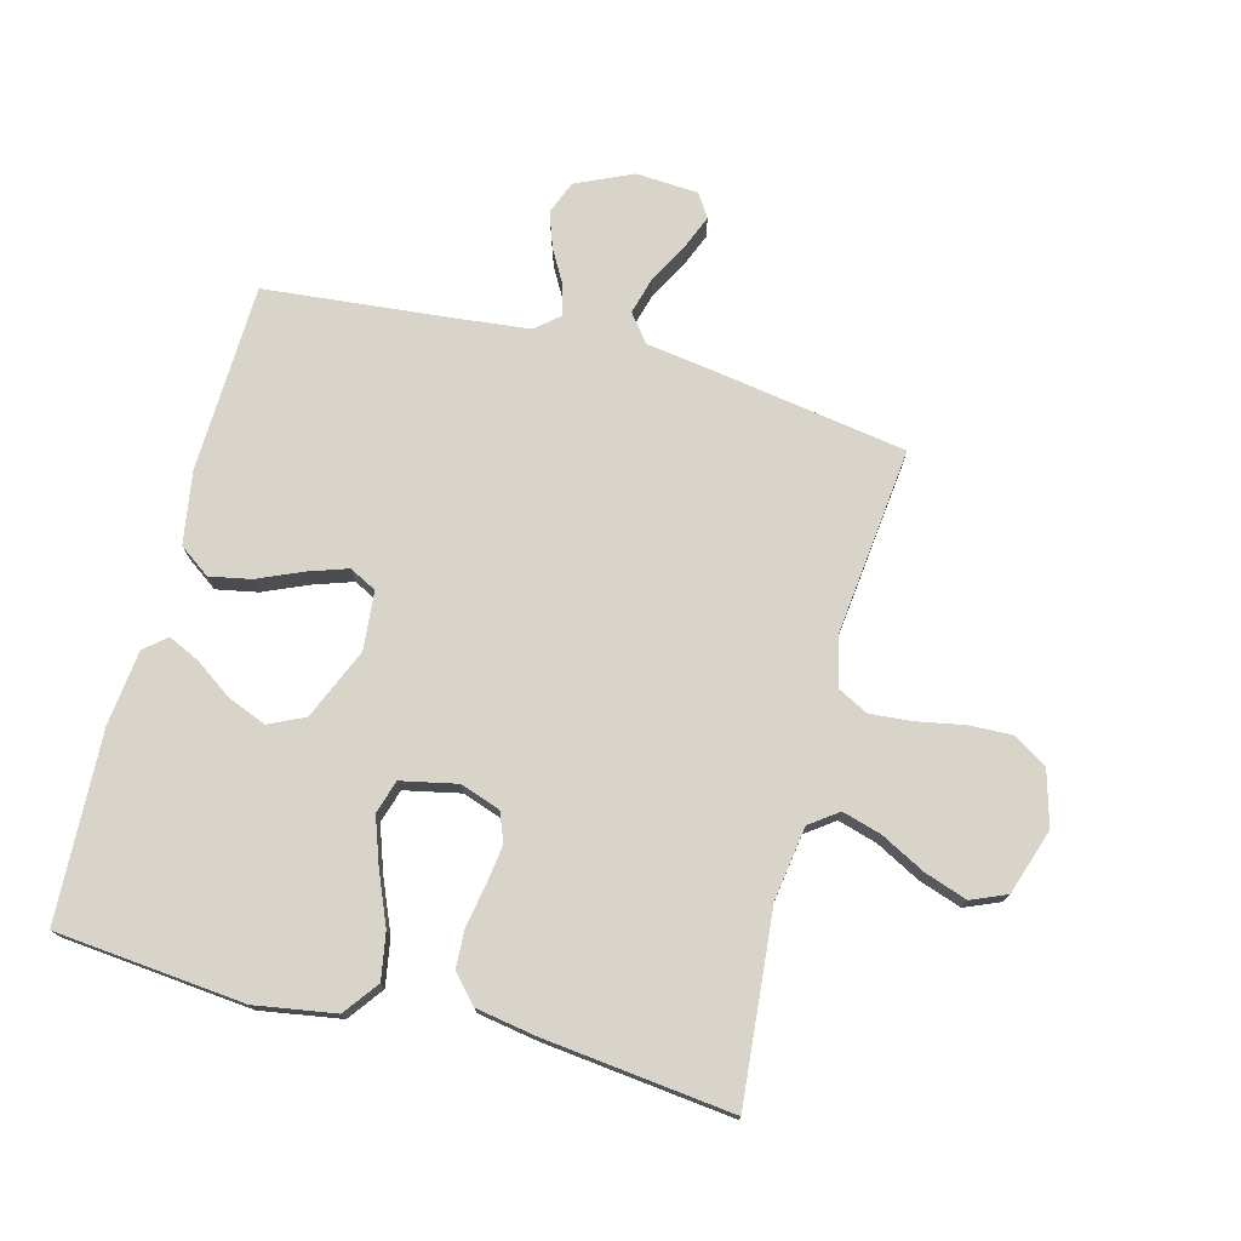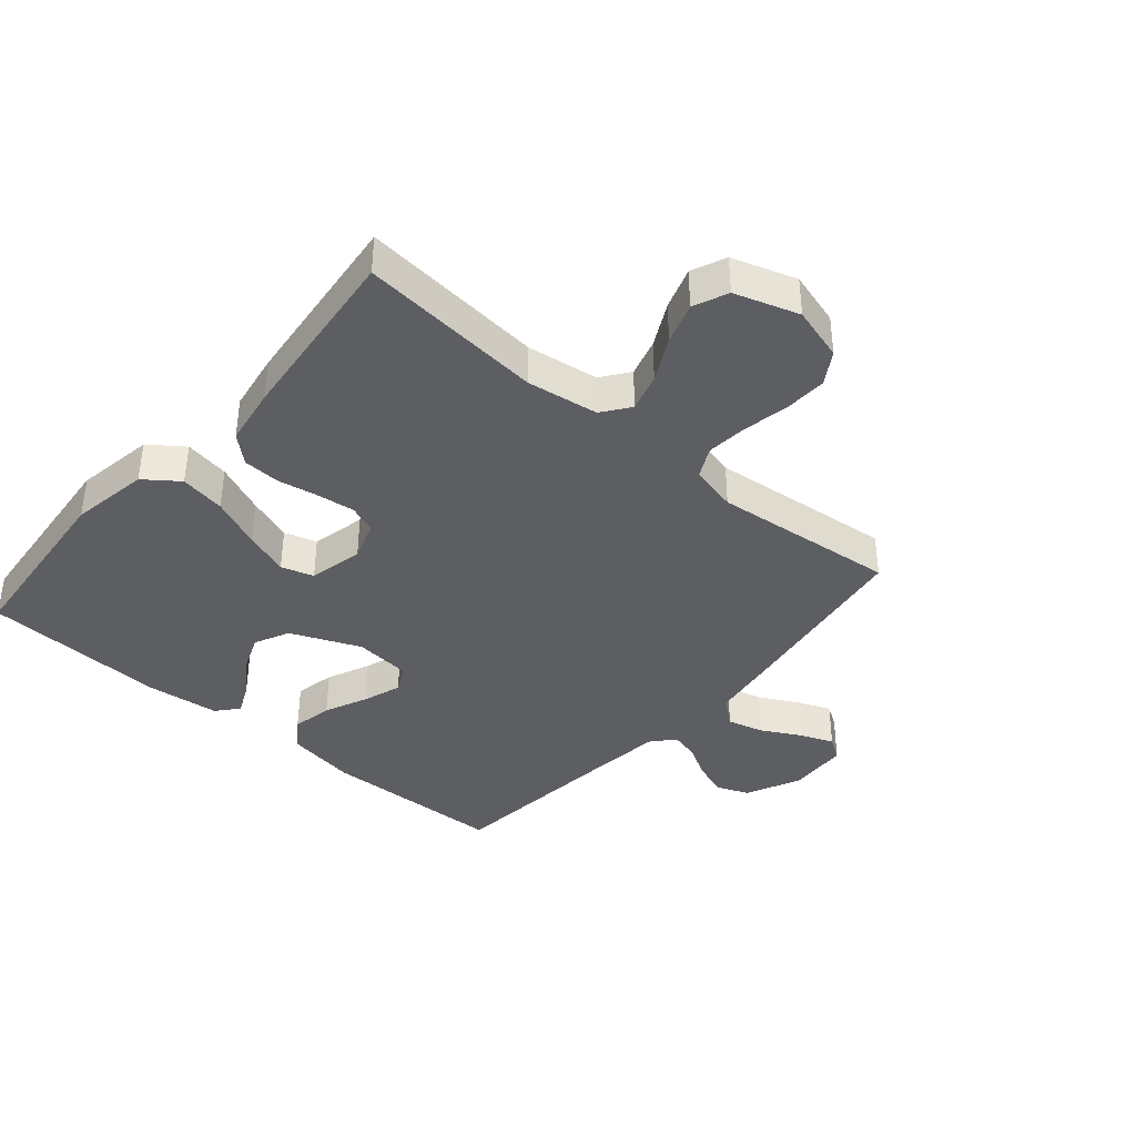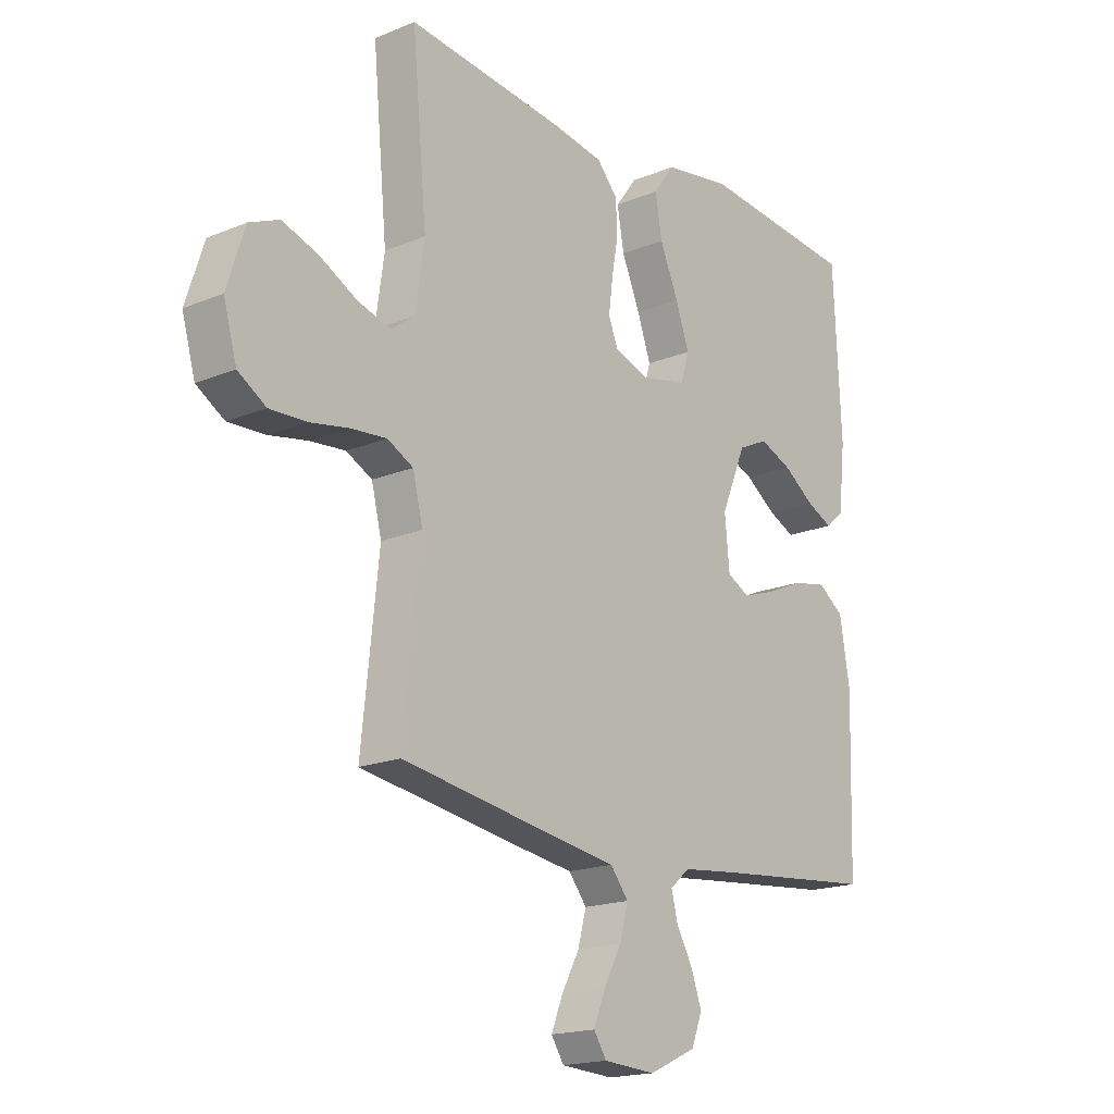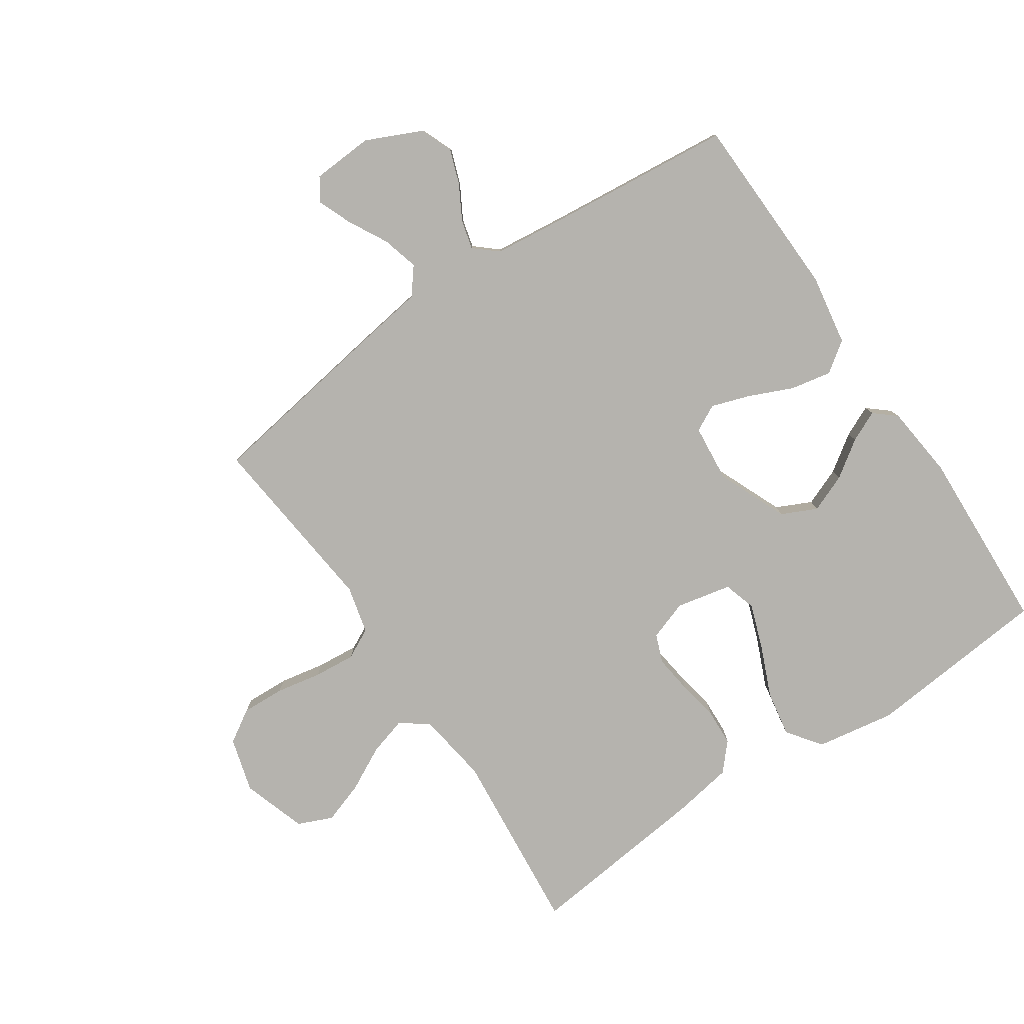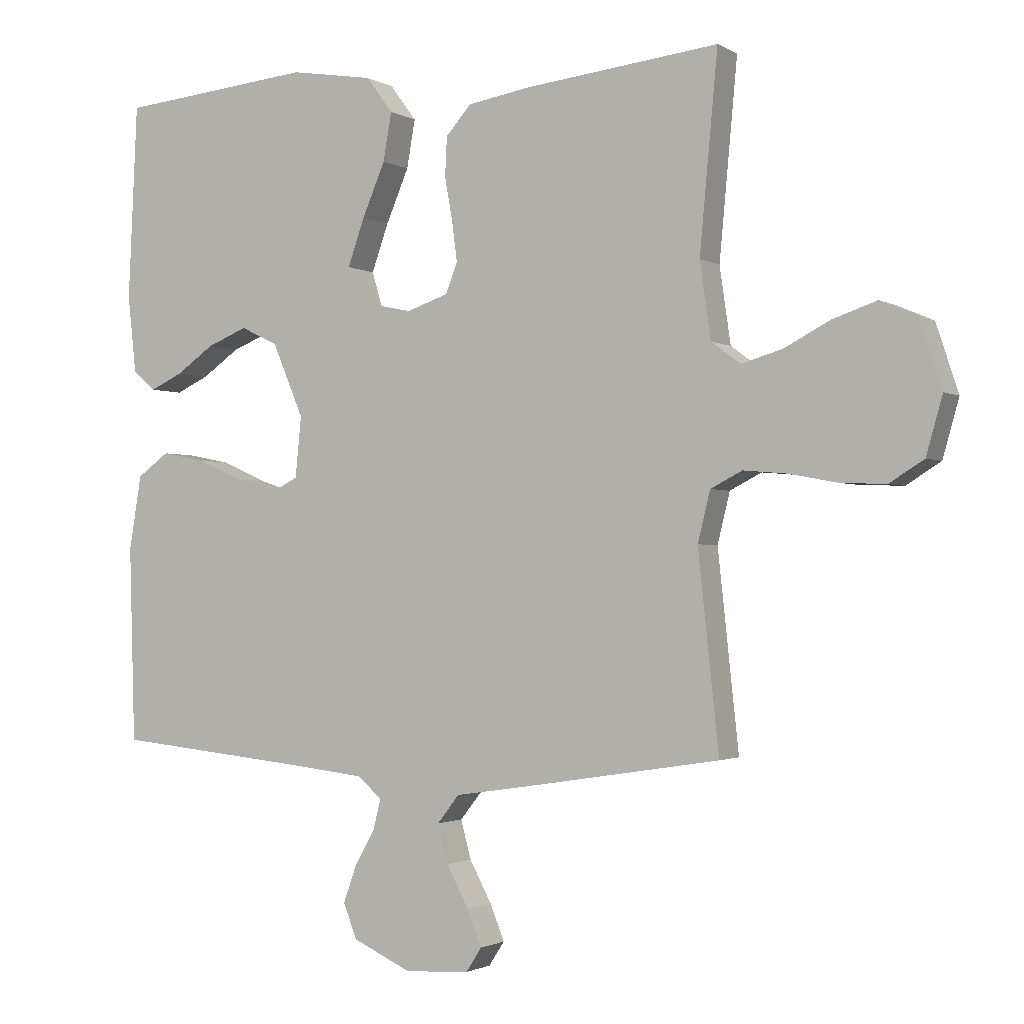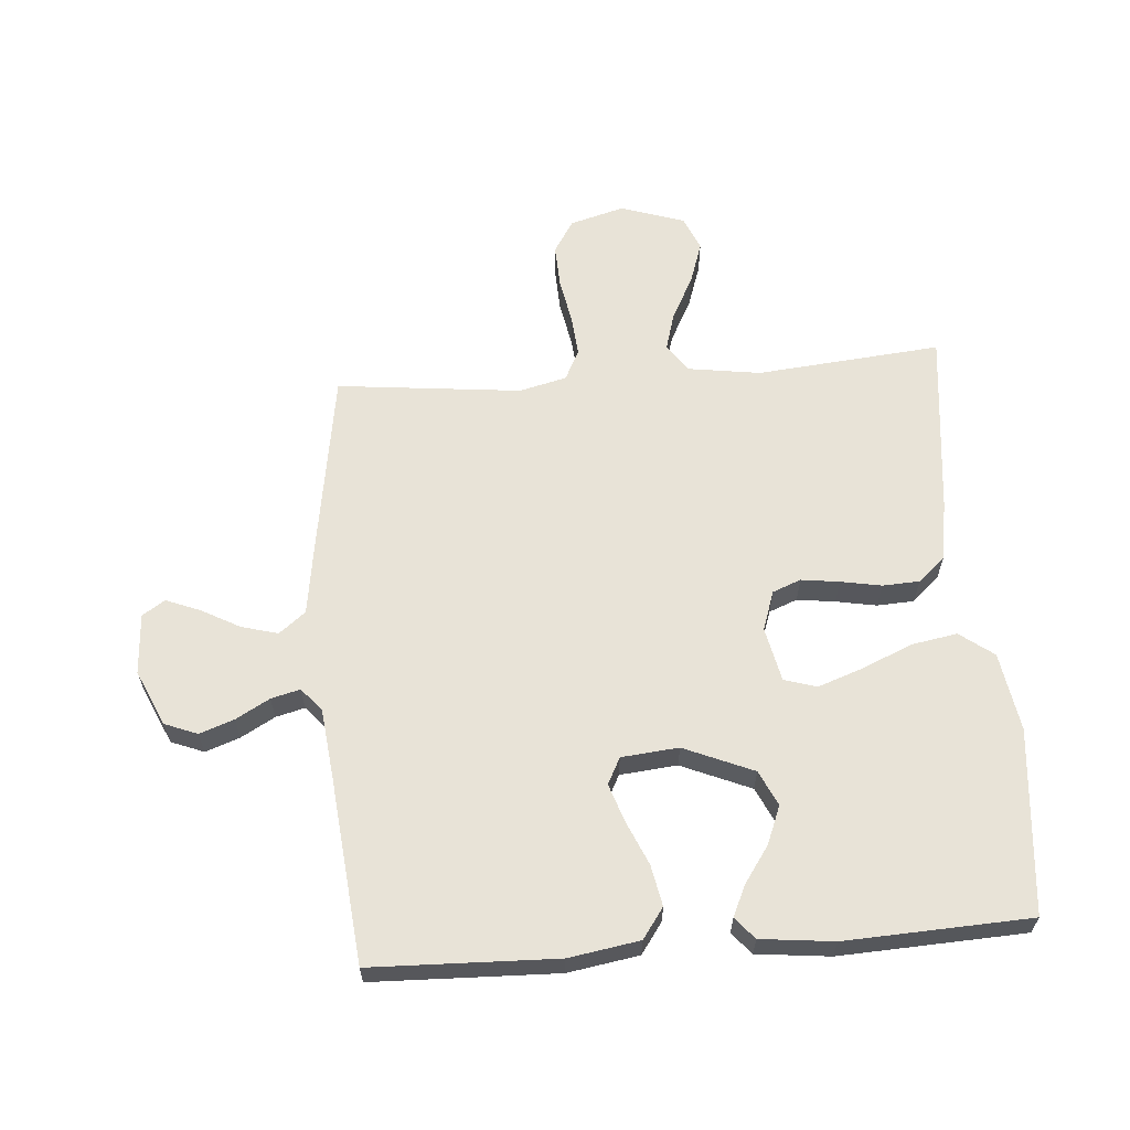
<metadata>
{"format":"obj","ext":"obj","renderer":"f3d","projection":"perspective","resolution":1024,"background":"white","views":[{"elev":74.9,"azim":14.9,"up":"+Y"},{"elev":-38.7,"azim":49.2,"up":"+Y"},{"elev":-18.0,"azim":128.8,"up":"+Z"},{"elev":-79.9,"azim":-146.0,"up":"+Y"},{"elev":-1.7,"azim":28.0,"up":"+Z"},{"elev":62.3,"azim":-94.4,"up":"+Y"}]}
</metadata>
<code>
v -0.5 0.07 0.5
v -0.2 0.07 0.528
v -0.072 0.07 0.507
v -0.031 0.07 0.452
v -0.044 0.07 0.378
v -0.079 0.07 0.296
v -0.105 0.07 0.223
v -0.089 0.07 0.17
v 0 0.07 0.151
v 0.064 0.07 0.173
v 0.082 0.07 0.219
v 0.074 0.07 0.281
v 0.062 0.07 0.347
v 0.065 0.07 0.407
v 0.104 0.07 0.451
v 0.2 0.07 0.467
v 0.5 0.07 0.5
v 0.472 0.07 0.2
v 0.489 0.07 0.083
v 0.534 0.07 0.05
v 0.596 0.07 0.068
v 0.667 0.07 0.105
v 0.735 0.07 0.128
v 0.791 0.07 0.104
v 0.825 0.07 0
v 0.8 0.07 -0.088
v 0.747 0.07 -0.121
v 0.677 0.07 -0.118
v 0.603 0.07 -0.104
v 0.536 0.07 -0.098
v 0.487 0.07 -0.123
v 0.468 0.07 -0.2
v 0.5 0.07 -0.5
v 0.2 0.07 -0.547
v 0.085 0.07 -0.564
v 0.051 0.07 -0.607
v 0.067 0.07 -0.666
v 0.101 0.07 -0.729
v 0.123 0.07 -0.784
v 0.099 0.07 -0.821
v 0 0.07 -0.827
v -0.09 0.07 -0.786
v -0.111 0.07 -0.733
v -0.091 0.07 -0.677
v -0.06 0.07 -0.622
v -0.048 0.07 -0.575
v -0.085 0.07 -0.543
v -0.2 0.07 -0.53
v -0.5 0.07 -0.5
v -0.509 0.07 -0.2
v -0.49 0.07 -0.085
v -0.441 0.07 -0.05
v -0.375 0.07 -0.063
v -0.304 0.07 -0.094
v -0.242 0.07 -0.115
v -0.199 0.07 -0.093
v -0.19 0.07 0
v -0.238 0.07 0.113
v -0.295 0.07 0.14
v -0.357 0.07 0.115
v -0.416 0.07 0.074
v -0.466 0.07 0.051
v -0.501 0.07 0.081
v -0.514 0.07 0.2
v -0.5 0 0.5
v -0.2 0 0.528
v -0.072 0 0.507
v -0.031 0 0.452
v -0.044 0 0.378
v -0.079 0 0.296
v -0.105 0 0.223
v -0.089 0 0.17
v 0 0 0.151
v 0.064 0 0.173
v 0.082 0 0.219
v 0.074 0 0.281
v 0.062 0 0.347
v 0.065 0 0.407
v 0.104 0 0.451
v 0.2 0 0.467
v 0.5 0 0.5
v 0.472 0 0.2
v 0.489 0 0.083
v 0.534 0 0.05
v 0.596 0 0.068
v 0.667 0 0.105
v 0.735 0 0.128
v 0.791 0 0.104
v 0.825 0 0
v 0.8 0 -0.088
v 0.747 0 -0.121
v 0.677 0 -0.118
v 0.603 0 -0.104
v 0.536 0 -0.098
v 0.487 0 -0.123
v 0.468 0 -0.2
v 0.5 0 -0.5
v 0.2 0 -0.547
v 0.085 0 -0.564
v 0.051 0 -0.607
v 0.067 0 -0.666
v 0.101 0 -0.729
v 0.123 0 -0.784
v 0.099 0 -0.821
v 0 0 -0.827
v -0.09 0 -0.786
v -0.111 0 -0.733
v -0.091 0 -0.677
v -0.06 0 -0.622
v -0.048 0 -0.575
v -0.085 0 -0.543
v -0.2 0 -0.53
v -0.5 0 -0.5
v -0.509 0 -0.2
v -0.49 0 -0.085
v -0.441 0 -0.05
v -0.375 0 -0.063
v -0.304 0 -0.094
v -0.242 0 -0.115
v -0.199 0 -0.093
v -0.19 0 0
v -0.238 0 0.113
v -0.295 0 0.14
v -0.357 0 0.115
v -0.416 0 0.074
v -0.466 0 0.051
v -0.501 0 0.081
v -0.514 0 0.2
f 3 4 5
f 2 3 5
f 1 2 5
f 64 1 5
f 63 64 5
f 62 63 5
f 61 62 5
f 60 61 5
f 59 60 5 6
f 58 59 6 7
f 57 58 7 8
f 56 57 8 9
f 52 53 54
f 51 52 54
f 50 51 54
f 49 50 54
f 48 49 54
f 47 48 54 55
f 46 47 55 56
f 43 44 45
f 42 43 45
f 41 42 45
f 40 41 45
f 39 40 45
f 38 39 45
f 37 38 45
f 36 37 45 46
f 56 9 10
f 46 56 10
f 36 46 10
f 35 36 10
f 35 10 11
f 34 35 11
f 33 34 11
f 32 33 11
f 27 28 29
f 26 27 29
f 25 26 29
f 24 25 29
f 23 24 29
f 22 23 29
f 21 22 29
f 20 21 29 30
f 19 20 30 31
f 16 17 18
f 15 16 18
f 14 15 18
f 13 14 18
f 12 13 18
f 19 31 32
f 18 19 32
f 12 18 32
f 11 12 32
f 69 68 67
f 69 67 66
f 69 66 65
f 69 65 128
f 69 128 127
f 69 127 126
f 69 126 125
f 69 125 124
f 70 69 124 123
f 71 70 123 122
f 72 71 122 121
f 73 72 121 120
f 118 117 116
f 118 116 115
f 118 115 114
f 118 114 113
f 118 113 112
f 119 118 112 111
f 120 119 111 110
f 109 108 107
f 109 107 106
f 109 106 105
f 109 105 104
f 109 104 103
f 109 103 102
f 109 102 101
f 110 109 101 100
f 74 73 120
f 74 120 110
f 74 110 100
f 74 100 99
f 75 74 99
f 75 99 98
f 75 98 97
f 75 97 96
f 93 92 91
f 93 91 90
f 93 90 89
f 93 89 88
f 93 88 87
f 93 87 86
f 93 86 85
f 94 93 85 84
f 95 94 84 83
f 82 81 80
f 82 80 79
f 82 79 78
f 82 78 77
f 82 77 76
f 96 95 83
f 96 83 82
f 96 82 76
f 96 76 75
f 1 65 66 2
f 2 66 67 3
f 3 67 68 4
f 4 68 69 5
f 5 69 70 6
f 6 70 71 7
f 7 71 72 8
f 8 72 73 9
f 9 73 74 10
f 10 74 75 11
f 11 75 76 12
f 12 76 77 13
f 13 77 78 14
f 14 78 79 15
f 15 79 80 16
f 16 80 81 17
f 17 81 82 18
f 18 82 83 19
f 19 83 84 20
f 20 84 85 21
f 21 85 86 22
f 22 86 87 23
f 23 87 88 24
f 24 88 89 25
f 25 89 90 26
f 26 90 91 27
f 27 91 92 28
f 28 92 93 29
f 29 93 94 30
f 30 94 95 31
f 31 95 96 32
f 32 96 97 33
f 33 97 98 34
f 34 98 99 35
f 35 99 100 36
f 36 100 101 37
f 37 101 102 38
f 38 102 103 39
f 39 103 104 40
f 40 104 105 41
f 41 105 106 42
f 42 106 107 43
f 43 107 108 44
f 44 108 109 45
f 45 109 110 46
f 46 110 111 47
f 47 111 112 48
f 48 112 113 49
f 49 113 114 50
f 50 114 115 51
f 51 115 116 52
f 52 116 117 53
f 53 117 118 54
f 54 118 119 55
f 55 119 120 56
f 56 120 121 57
f 57 121 122 58
f 58 122 123 59
f 59 123 124 60
f 60 124 125 61
f 61 125 126 62
f 62 126 127 63
f 63 127 128 64
f 64 128 65 1

</code>
